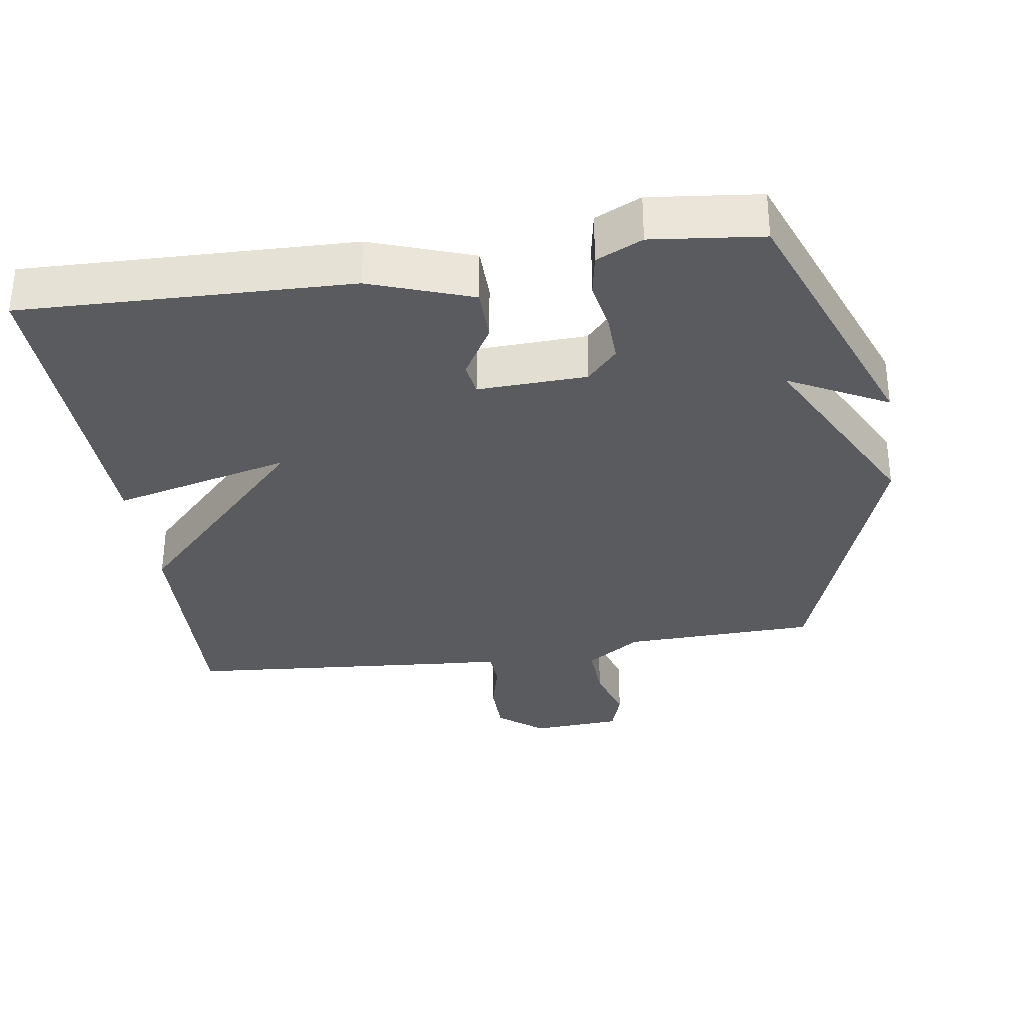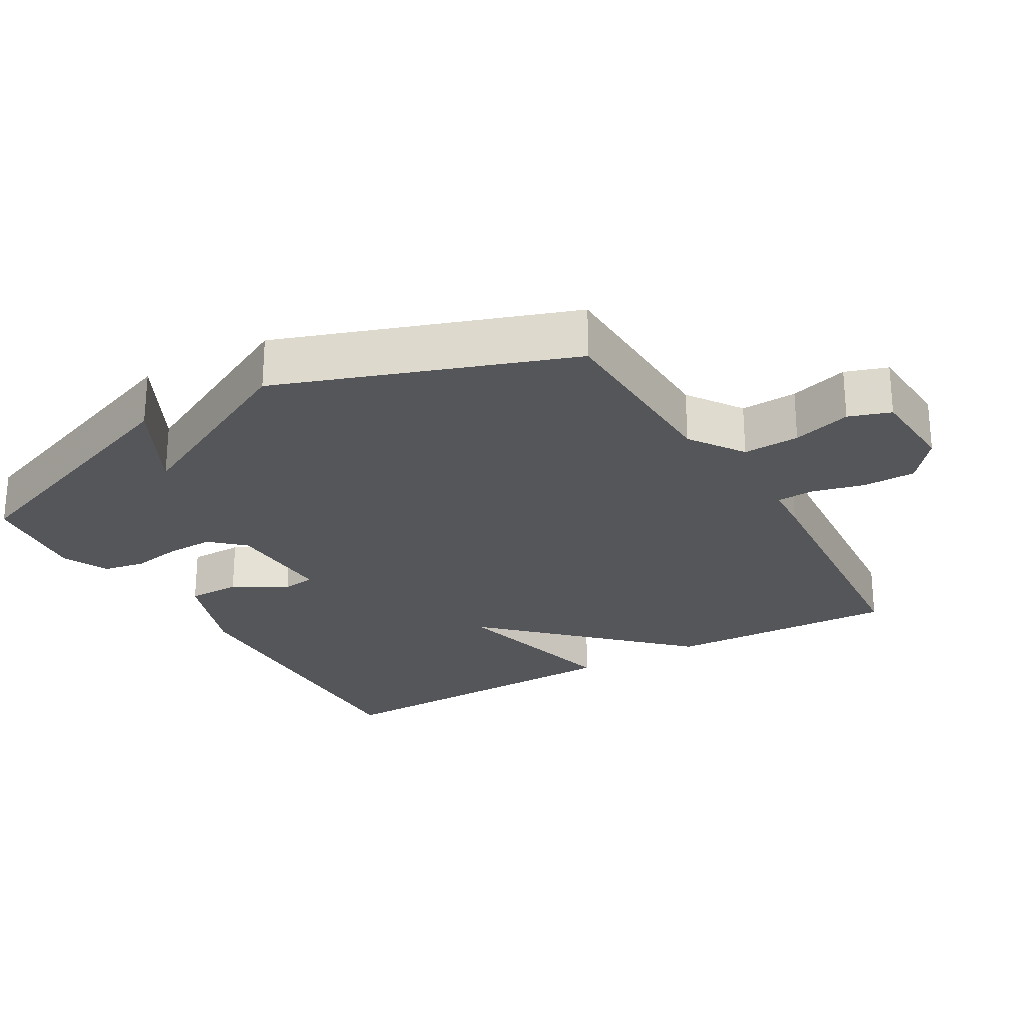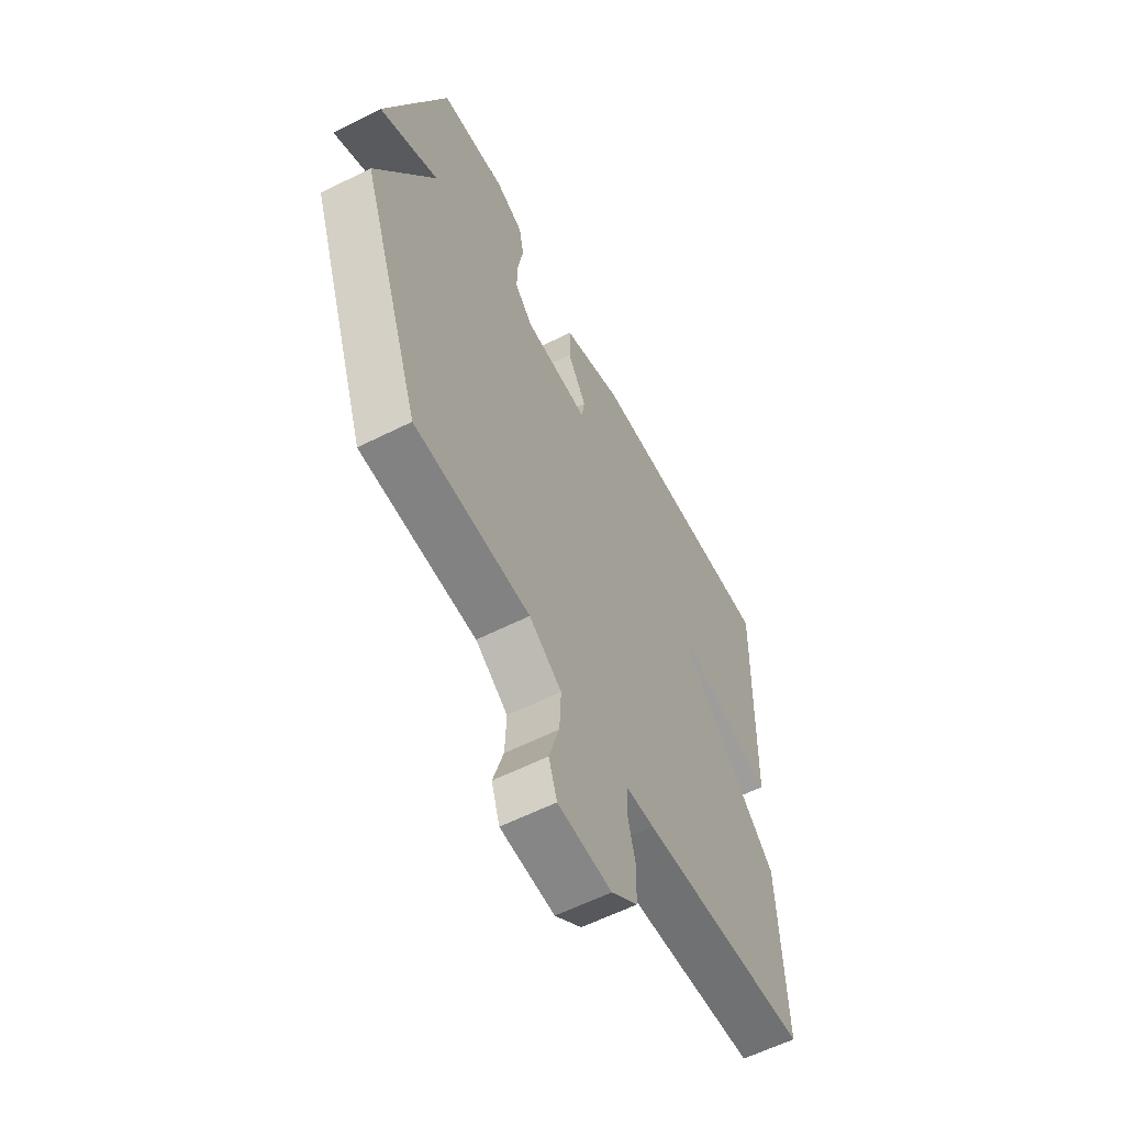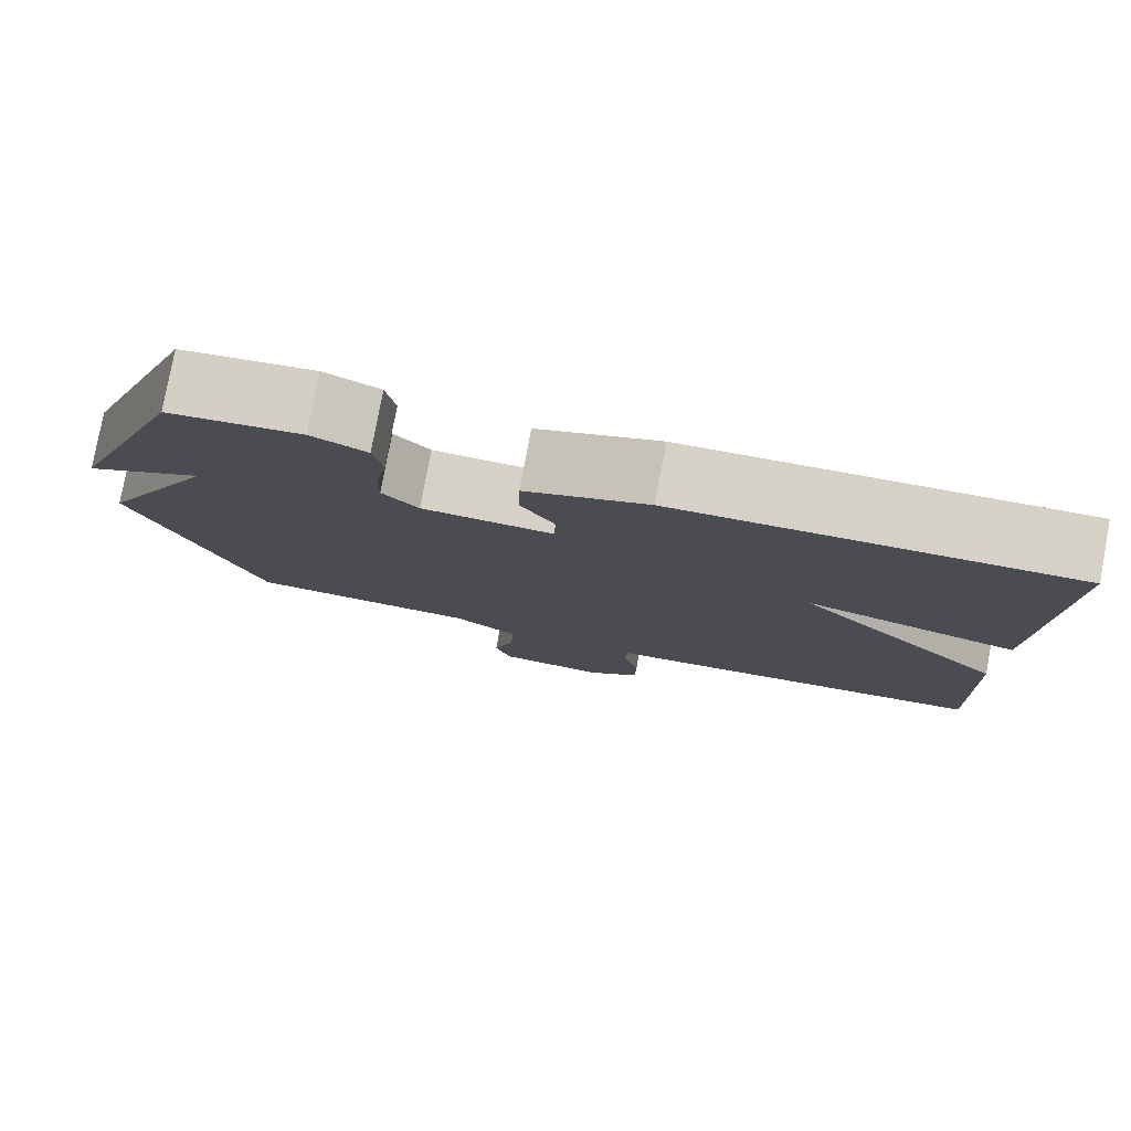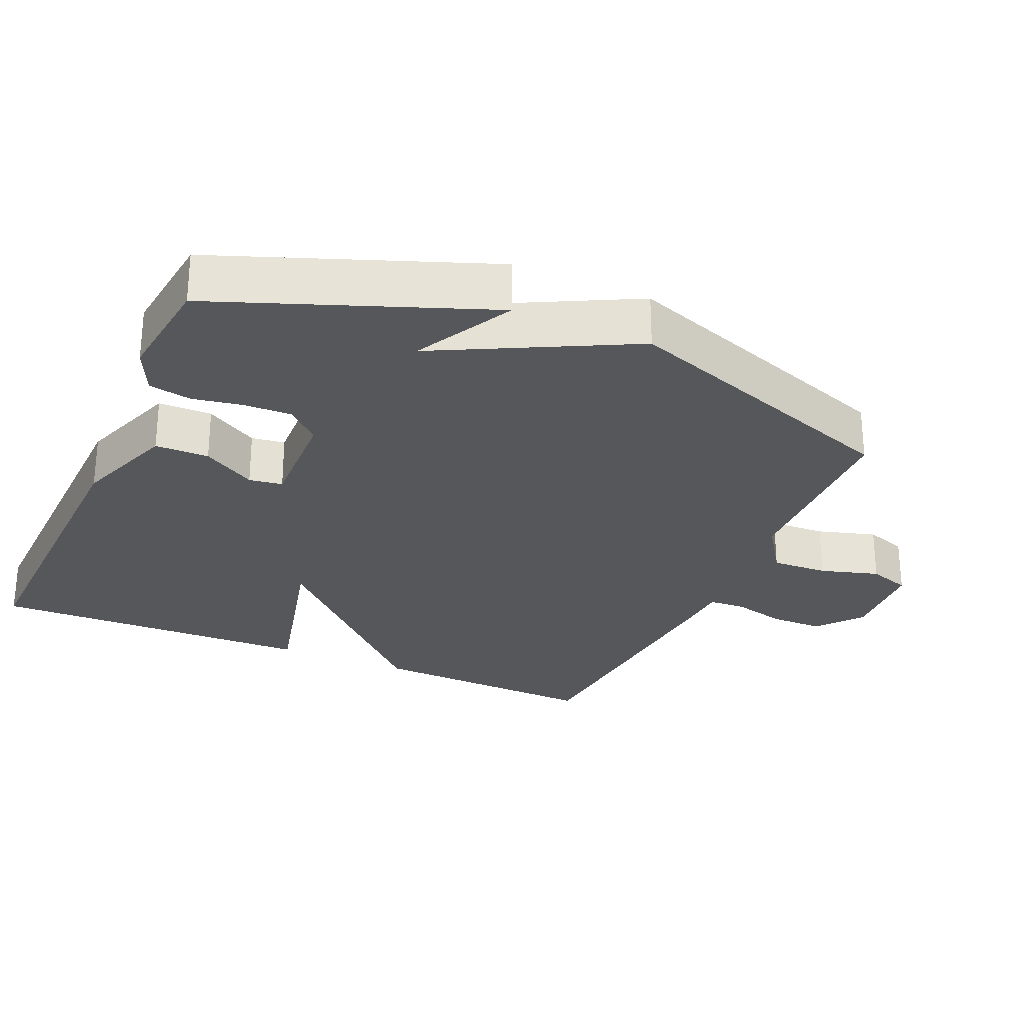
<metadata>
{"format":"obj","ext":"obj","renderer":"f3d","projection":"perspective","resolution":1024,"background":"white","views":[{"elev":-32.8,"azim":8.7,"up":"+Y"},{"elev":-25.2,"azim":120.1,"up":"+Y"},{"elev":-59.3,"azim":117.4,"up":"+Z"},{"elev":79.3,"azim":-169.4,"up":"+Z"},{"elev":-27.4,"azim":66.2,"up":"+Y"}]}
</metadata>
<code>
v 0.5 0.07 -0.5
v 0.222 0.07 -0.508
v 0.144 0.07 -0.561
v 0.148 0.07 -0.642
v 0.173 0.07 -0.726
v 0.153 0.07 -0.786
v 0.024 0.07 -0.794
v -0.04 0.07 -0.743
v -0.041 0.07 -0.667
v -0.022 0.07 -0.591
v -0.025 0.07 -0.538
v -0.093 0.07 -0.534
v -0.5 0.07 -0.5
v -0.487 0.07 -0.166
v -0.23 0.07 0.098
v -0.487 0.07 0.034
v -0.5 0.07 0.5
v -0.029 0.07 0.486
v 0.117 0.07 0.434
v 0.118 0.07 0.357
v 0.073 0.07 0.281
v 0.08 0.07 0.233
v 0.237 0.07 0.239
v 0.28 0.07 0.286
v 0.278 0.07 0.354
v 0.265 0.07 0.426
v 0.276 0.07 0.487
v 0.342 0.07 0.518
v 0.5 0.07 0.5
v 0.646 0.07 0.115
v 0.505 0.07 0.189
v 0.646 0.07 -0.085
v 0.5 0 -0.5
v 0.222 0 -0.508
v 0.144 0 -0.561
v 0.148 0 -0.642
v 0.173 0 -0.726
v 0.153 0 -0.786
v 0.024 0 -0.794
v -0.04 0 -0.743
v -0.041 0 -0.667
v -0.022 0 -0.591
v -0.025 0 -0.538
v -0.093 0 -0.534
v -0.5 0 -0.5
v -0.487 0 -0.166
v -0.23 0 0.098
v -0.487 0 0.034
v -0.5 0 0.5
v -0.029 0 0.486
v 0.117 0 0.434
v 0.118 0 0.357
v 0.073 0 0.281
v 0.08 0 0.233
v 0.237 0 0.239
v 0.28 0 0.286
v 0.278 0 0.354
v 0.265 0 0.426
v 0.276 0 0.487
v 0.342 0 0.518
v 0.5 0 0.5
v 0.646 0 0.115
v 0.505 0 0.189
v 0.646 0 -0.085
f 31 32 1 2
f 29 30 31
f 28 29 31
f 27 28 31
f 26 27 31
f 25 26 31
f 24 25 31
f 31 2 3
f 24 31 3
f 23 24 3
f 22 23 3
f 21 22 3 4
f 19 20 21
f 18 19 21
f 17 18 21
f 16 17 21
f 15 16 21
f 14 15 21
f 13 14 21
f 12 13 21
f 11 12 21
f 10 11 21 4
f 8 9 10
f 7 8 10
f 6 7 10
f 5 6 10
f 4 5 10
f 34 33 64 63
f 63 62 61
f 63 61 60
f 63 60 59
f 63 59 58
f 63 58 57
f 63 57 56
f 35 34 63
f 35 63 56
f 35 56 55
f 35 55 54
f 36 35 54 53
f 53 52 51
f 53 51 50
f 53 50 49
f 53 49 48
f 53 48 47
f 53 47 46
f 53 46 45
f 53 45 44
f 53 44 43
f 36 53 43 42
f 42 41 40
f 42 40 39
f 42 39 38
f 42 38 37
f 42 37 36
f 1 33 34 2
f 2 34 35 3
f 3 35 36 4
f 4 36 37 5
f 5 37 38 6
f 6 38 39 7
f 7 39 40 8
f 8 40 41 9
f 9 41 42 10
f 10 42 43 11
f 11 43 44 12
f 12 44 45 13
f 13 45 46 14
f 14 46 47 15
f 15 47 48 16
f 16 48 49 17
f 17 49 50 18
f 18 50 51 19
f 19 51 52 20
f 20 52 53 21
f 21 53 54 22
f 22 54 55 23
f 23 55 56 24
f 24 56 57 25
f 25 57 58 26
f 26 58 59 27
f 27 59 60 28
f 28 60 61 29
f 29 61 62 30
f 30 62 63 31
f 31 63 64 32
f 32 64 33 1

</code>
